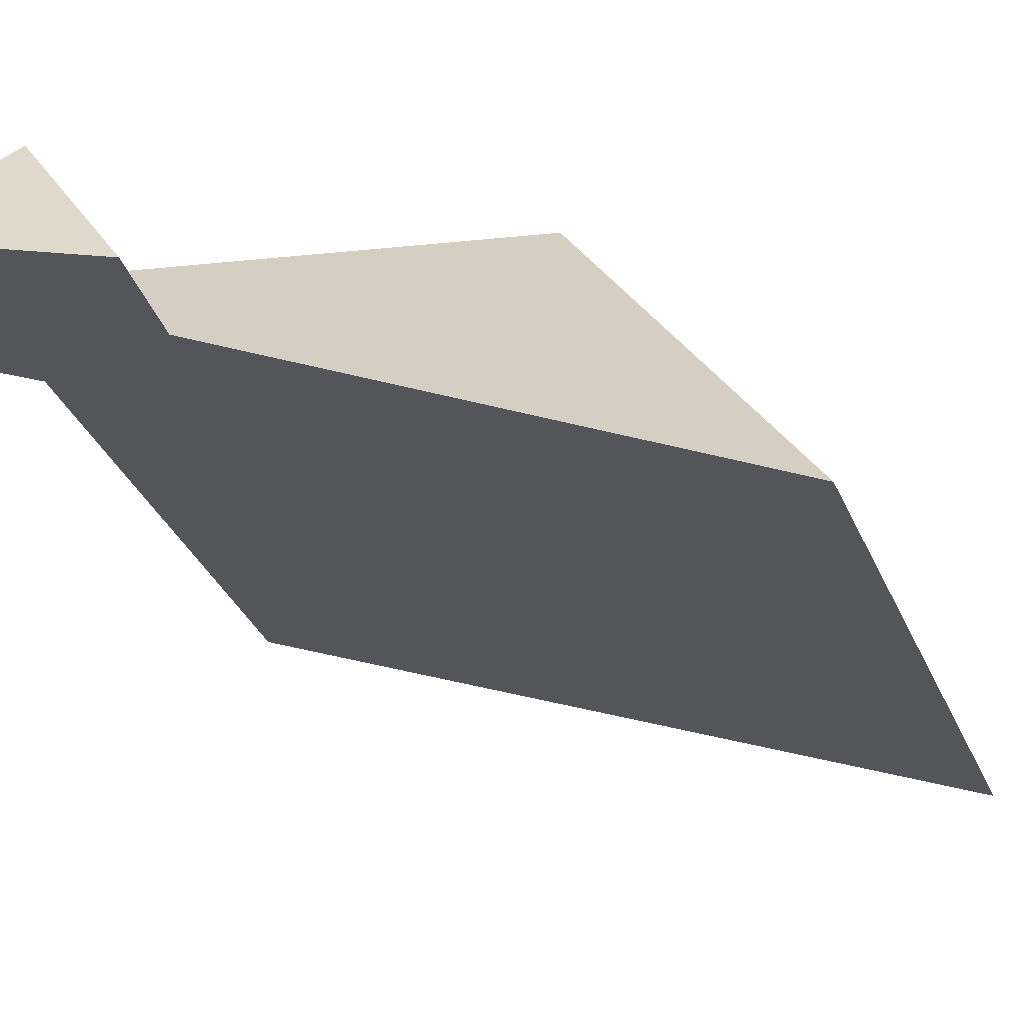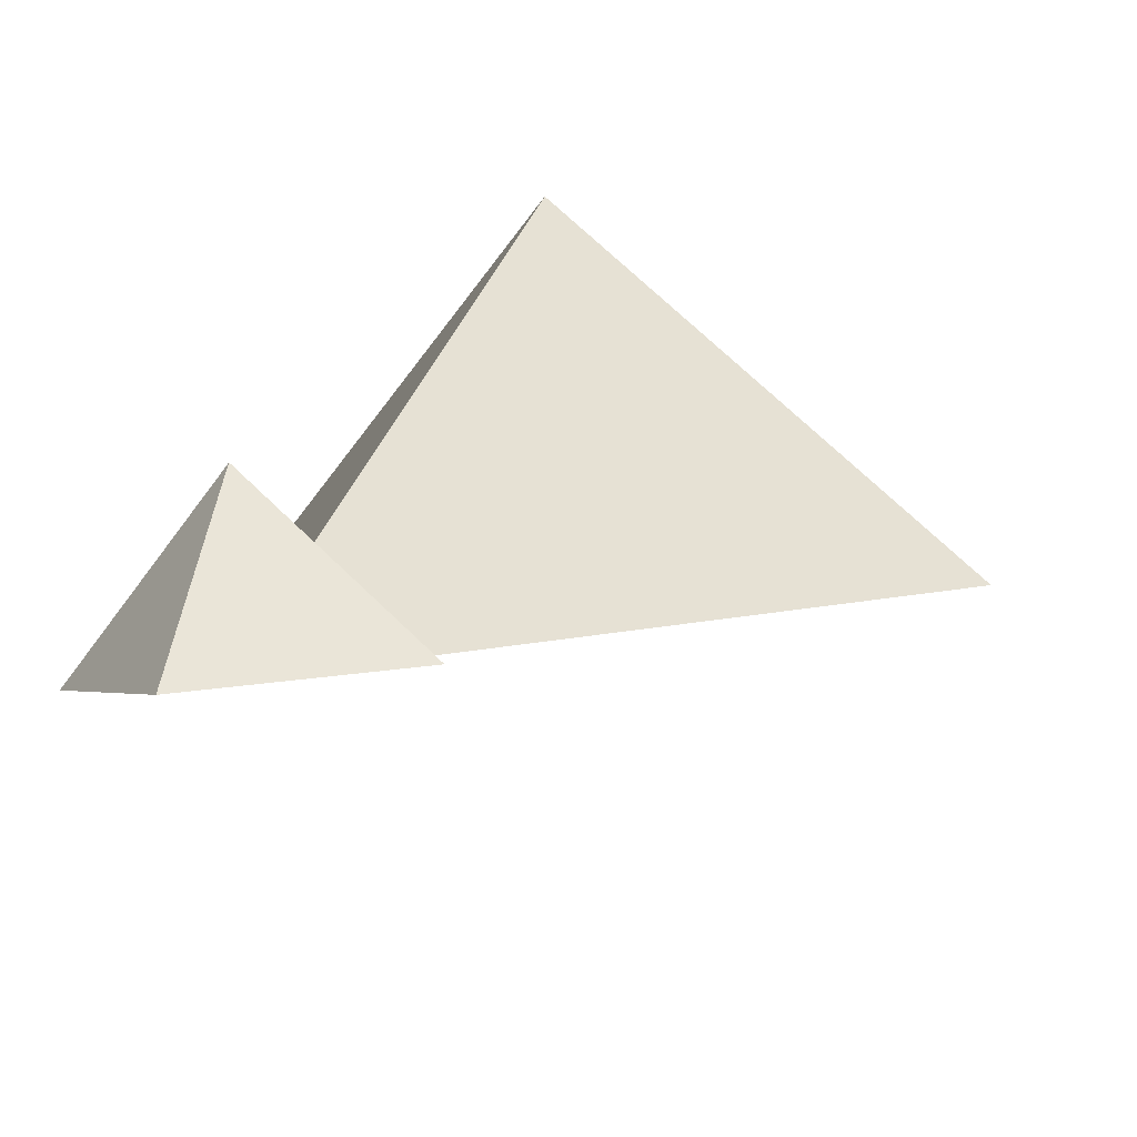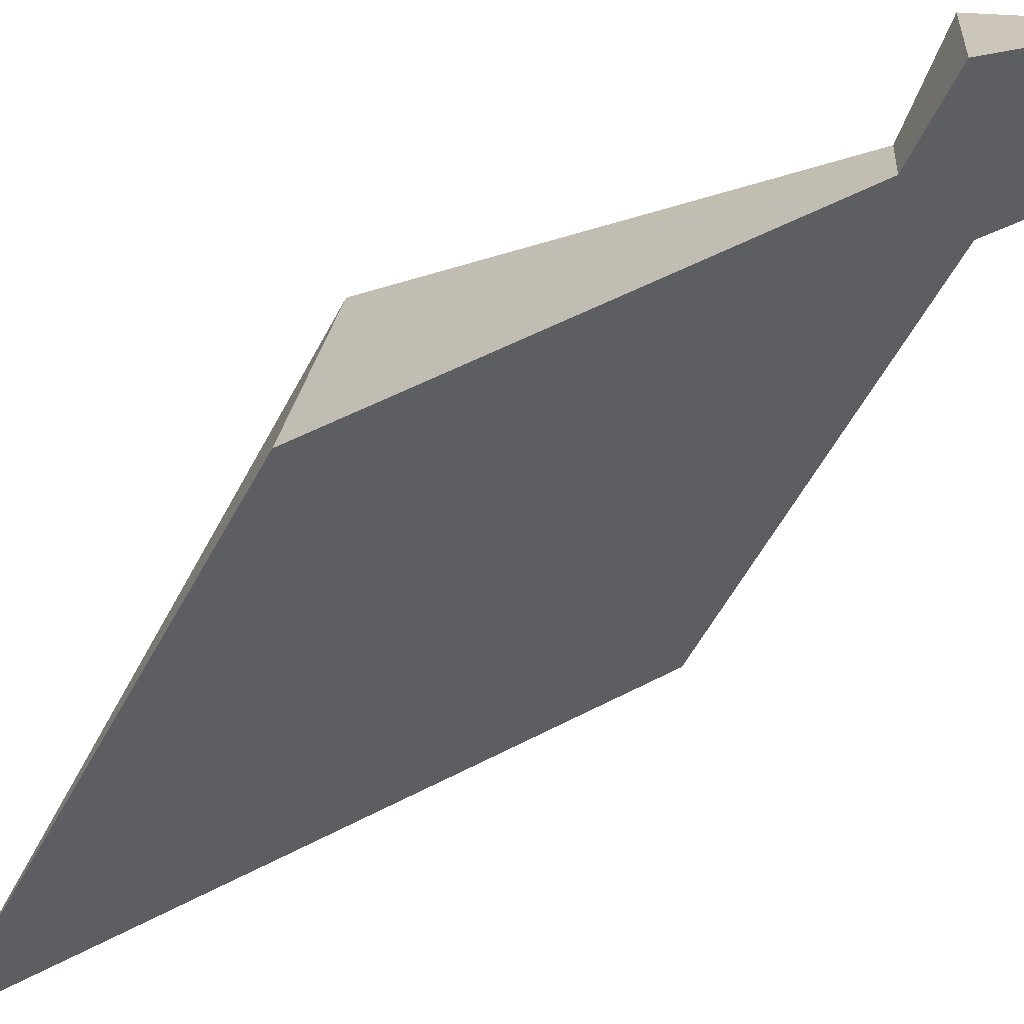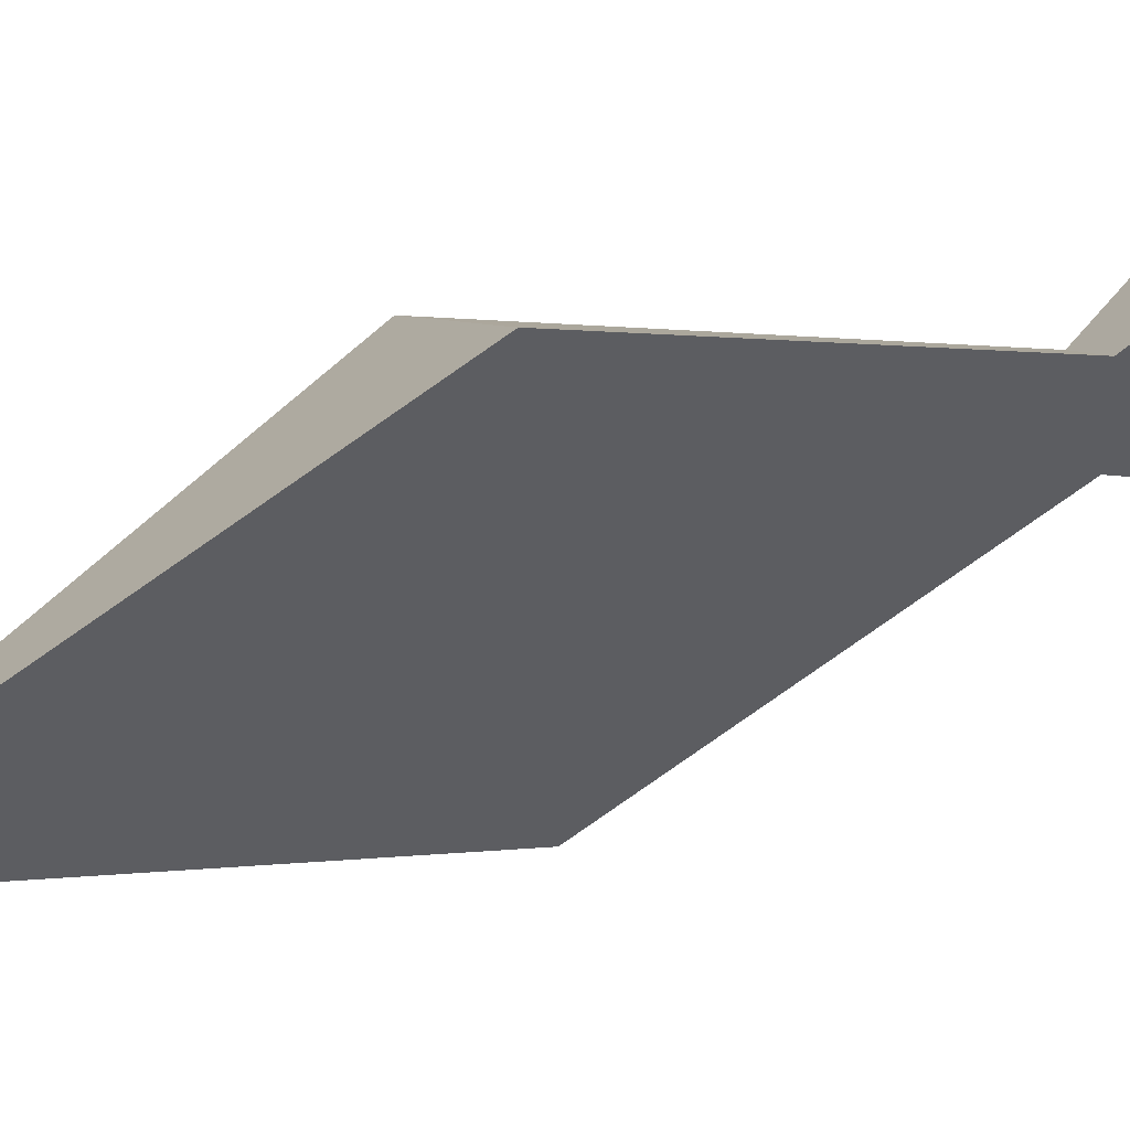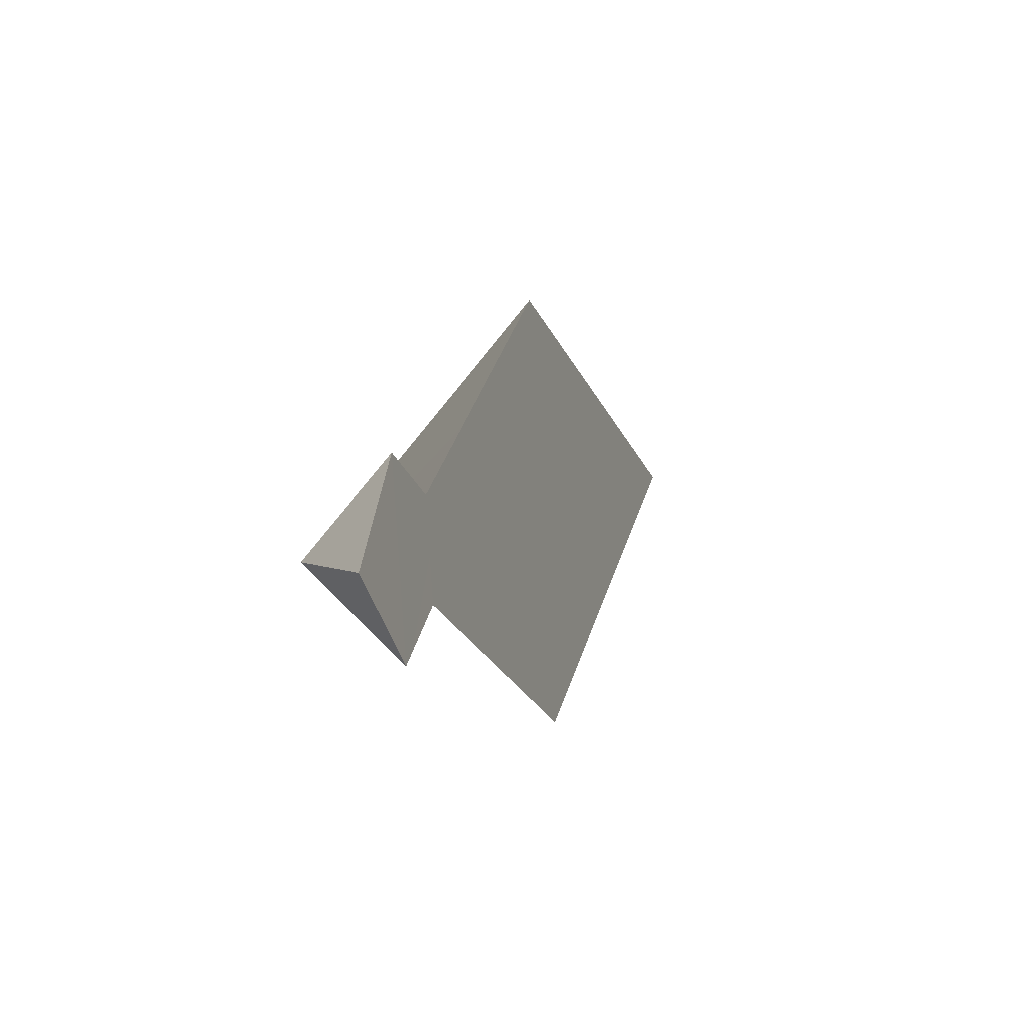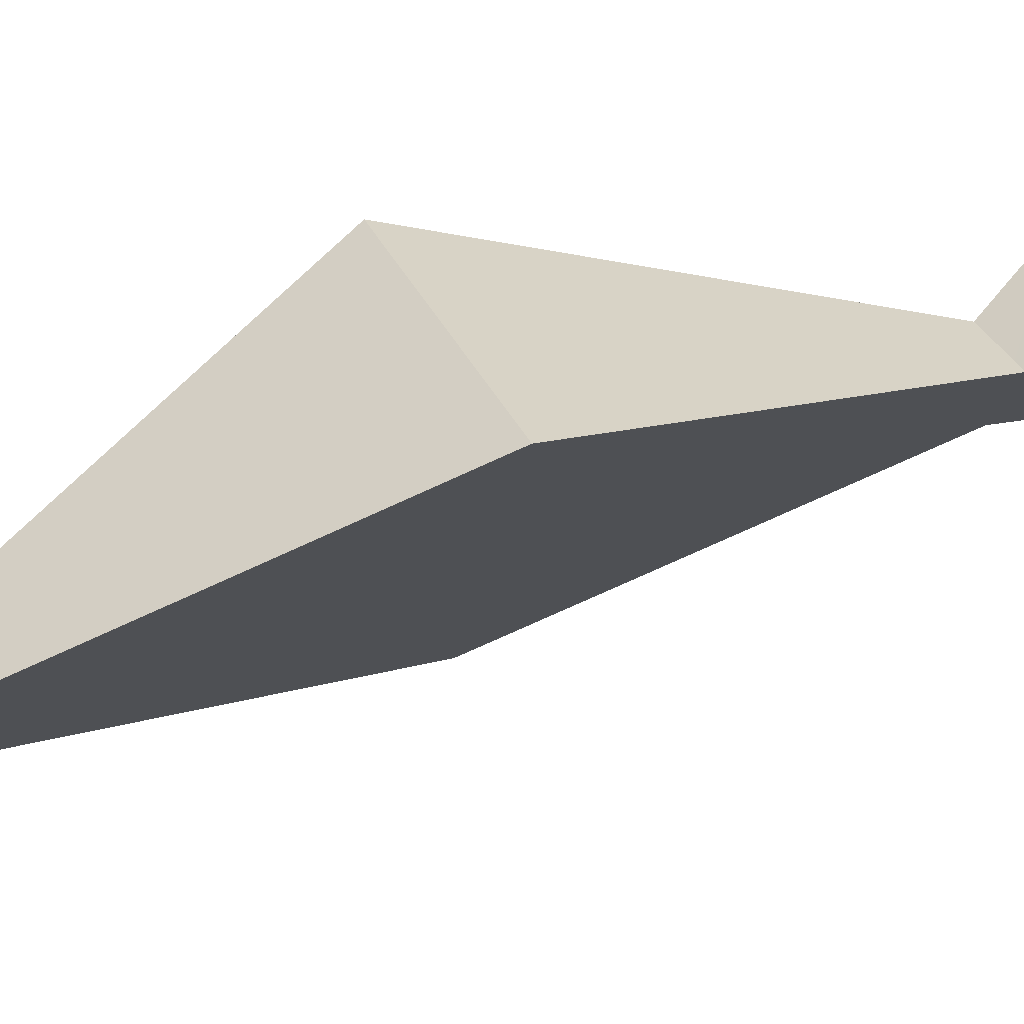
<metadata>
{"format":"obj","ext":"obj","renderer":"f3d","projection":"perspective","resolution":1024,"background":"white","views":[{"elev":0.5,"azim":54.1,"up":"+Z"},{"elev":25.6,"azim":30.4,"up":"+Z"},{"elev":-35.1,"azim":-45.4,"up":"+Z"},{"elev":-50.3,"azim":-75.2,"up":"+Z"},{"elev":-73.0,"azim":80.4,"up":"+Y"},{"elev":-29.7,"azim":-83.8,"up":"+Z"}]}
</metadata>
<code>
g furina.016_furina.016
v 14.74 1.774 -15.8
v 14.74 1.784 -15.8
v 14.74 1.774 -15.8
v 14.73 1.781 -15.81
v 14.74 1.773 -15.8
v 14.74 1.773 -15.8
v 14.74 1.77 -15.8
v 14.74 1.784 -15.8
v 14.74 1.793 -15.81
v 14.73 1.781 -15.81
v 14.74 1.783 -15.81
v 14.74 1.793 -15.81
v 14.74 1.784 -15.8
v 14.74 1.774 -15.8
v 14.73 1.781 -15.81
v 14.74 1.774 -15.8
v 14.74 1.783 -15.81
v 14.74 1.783 -15.81
v 14.73 1.781 -15.81
v 14.74 1.793 -15.81
v 14.74 1.772 -15.8
v 14.74 1.773 -15.8
v 14.74 1.774 -15.8
v 14.74 1.774 -15.8
v 14.74 1.783 -15.81
v 14.74 1.784 -15.8
v 14.74 1.774 -15.8
v 14.74 1.774 -15.8
v 14.74 1.773 -15.8
v 14.74 1.772 -15.8
v 14.74 1.774 -15.8
v 14.74 1.774 -15.8
v 14.74 1.774 -15.8
v 14.74 1.774 -15.8
v 14.74 1.773 -15.8
v 14.74 1.773 -15.8
v 14.74 1.772 -15.8
v 14.74 1.77 -15.8
v 14.74 1.773 -15.8
v 14.74 1.773 -15.8
v 14.74 1.77 -15.8
v 14.74 1.772 -15.8
g furina.016_服饰2.001
f 1 2 3
f 4 3 2
f 5 6 7
f 8 9 10
f 11 12 13
f 14 15 16
f 17 16 15
f 18 19 20
f 21 22 23
f 24 23 22
f 25 26 27
f 28 27 26
f 29 30 31
f 32 31 30
f 33 34 35
f 36 35 34
f 37 38 39
f 40 41 42

</code>
